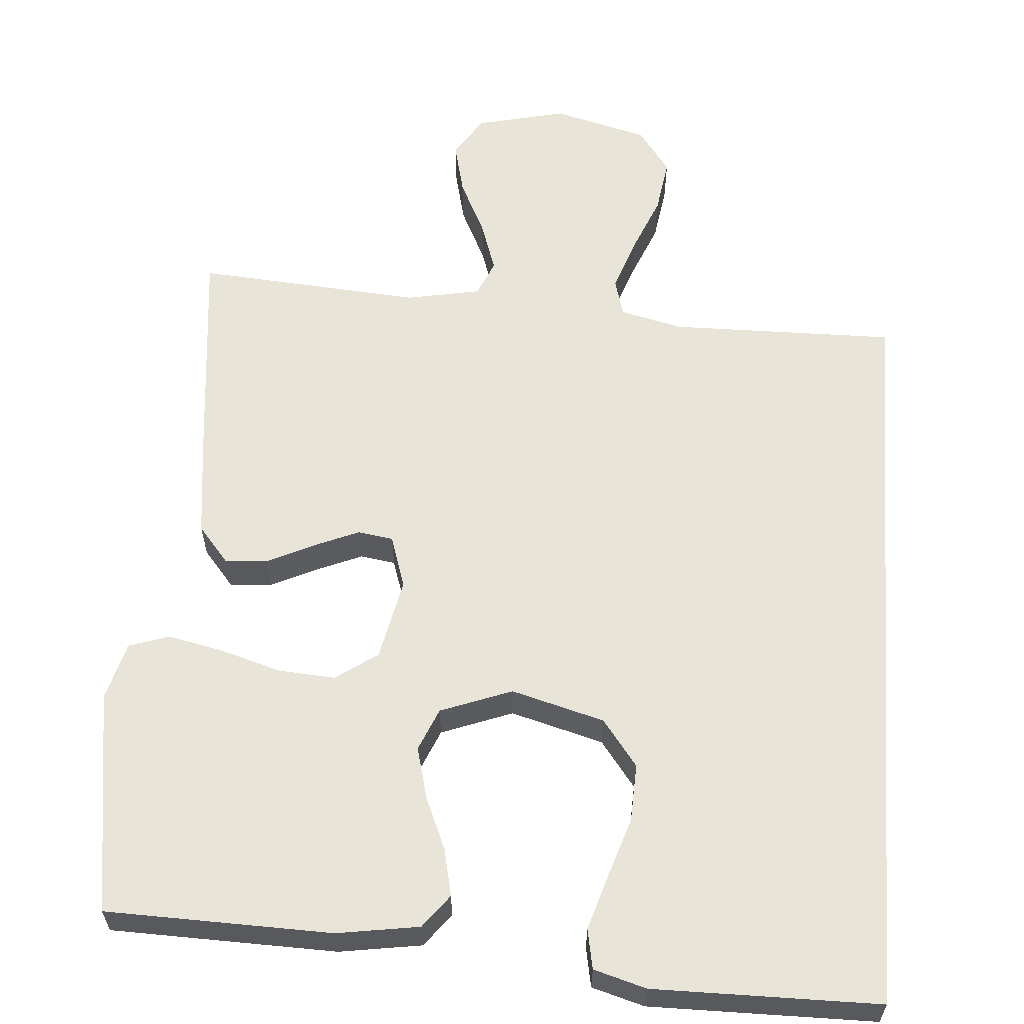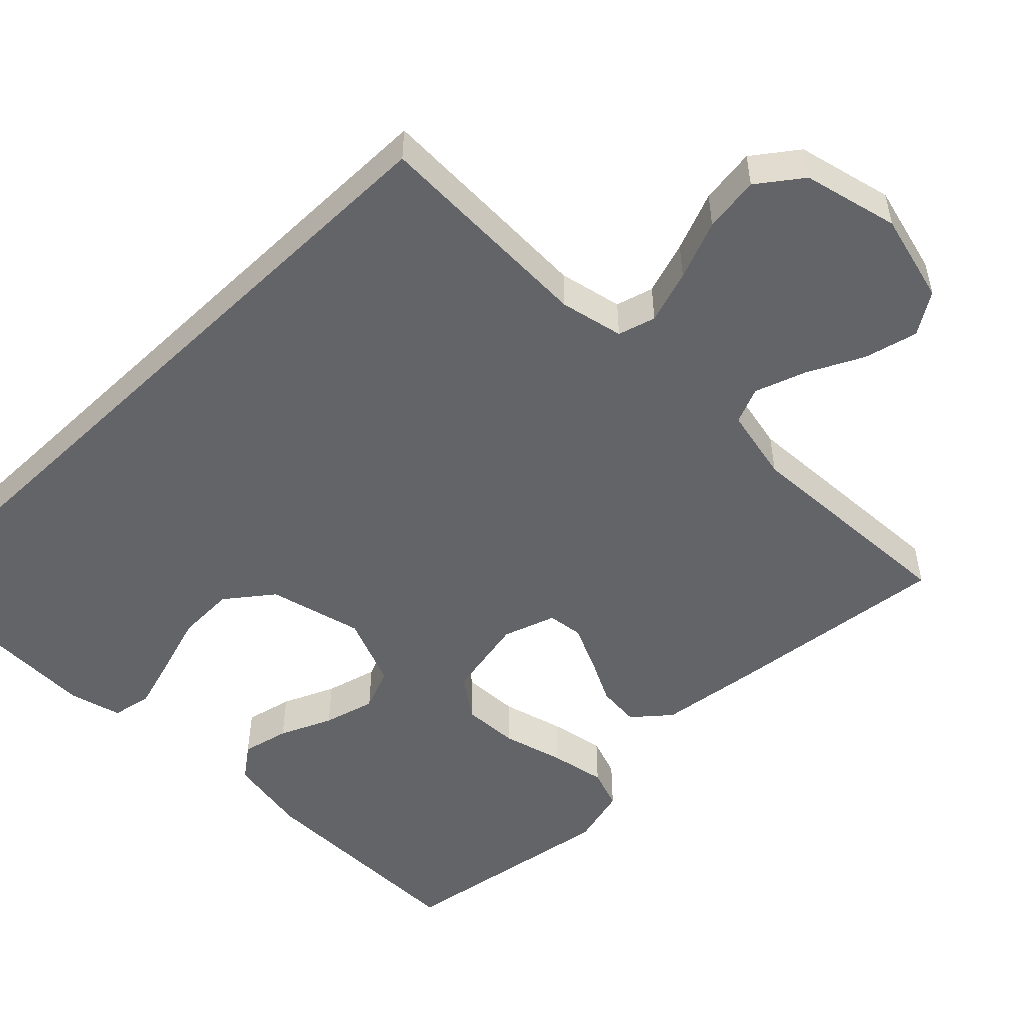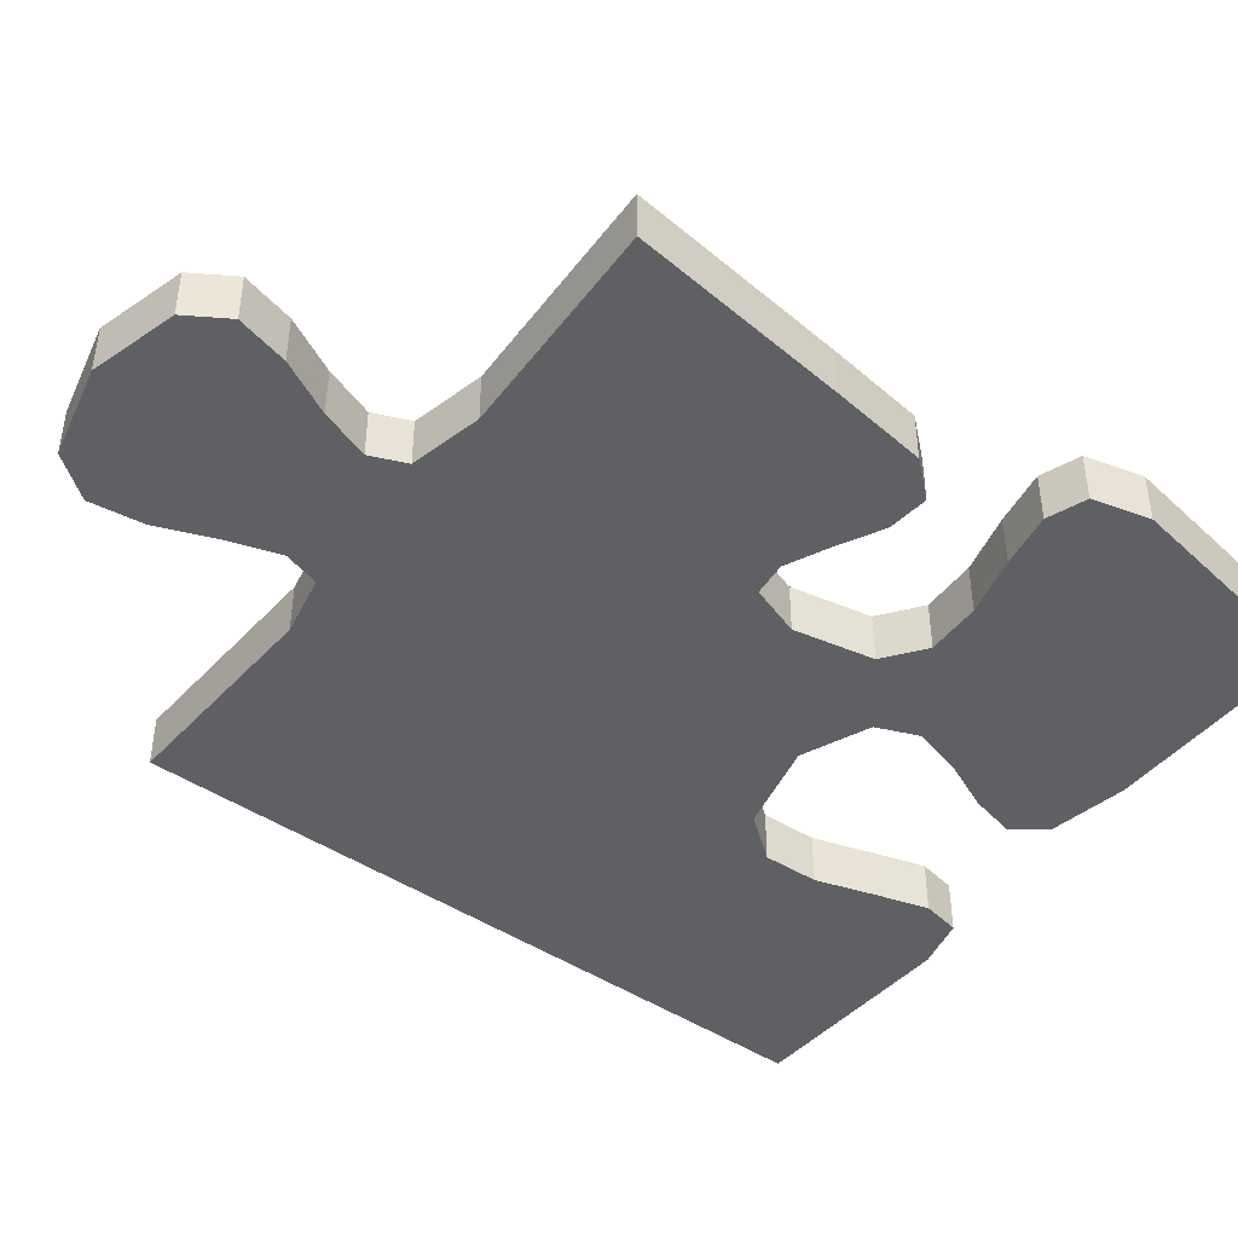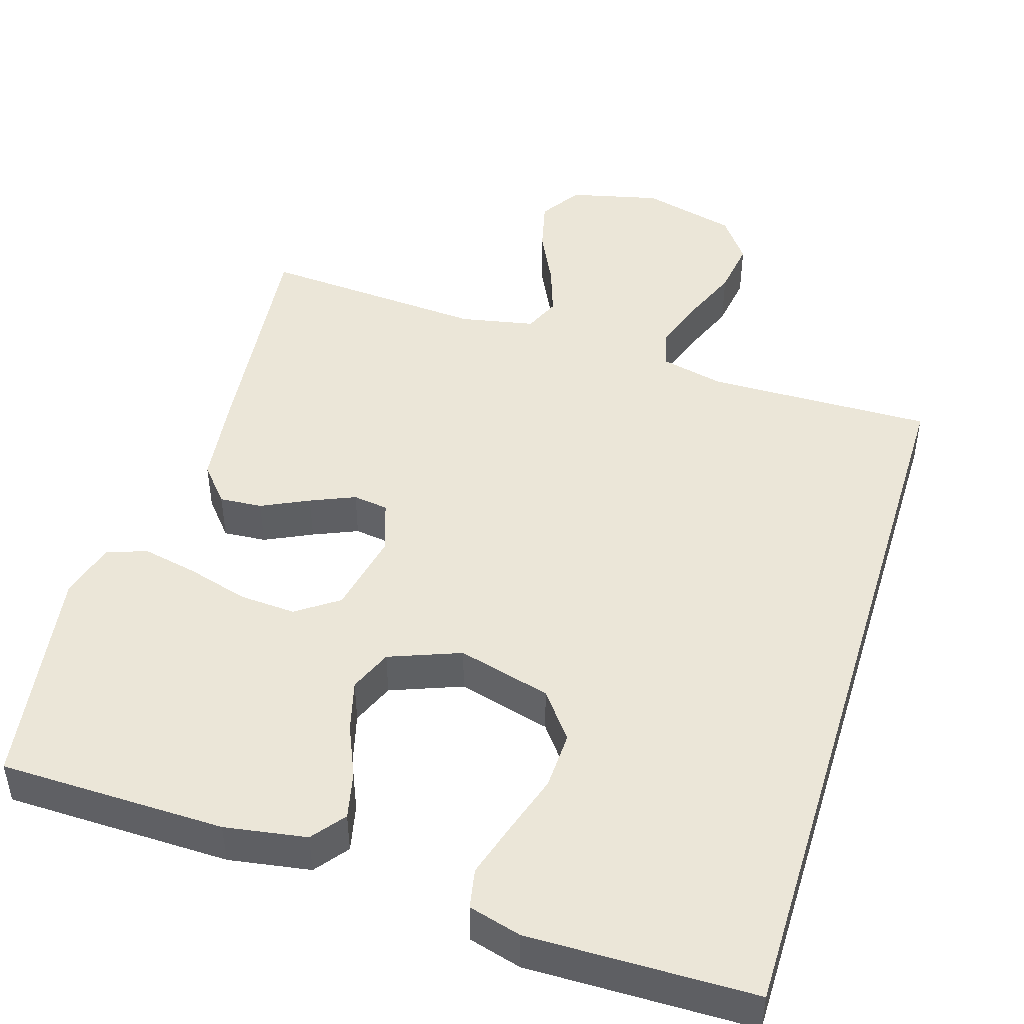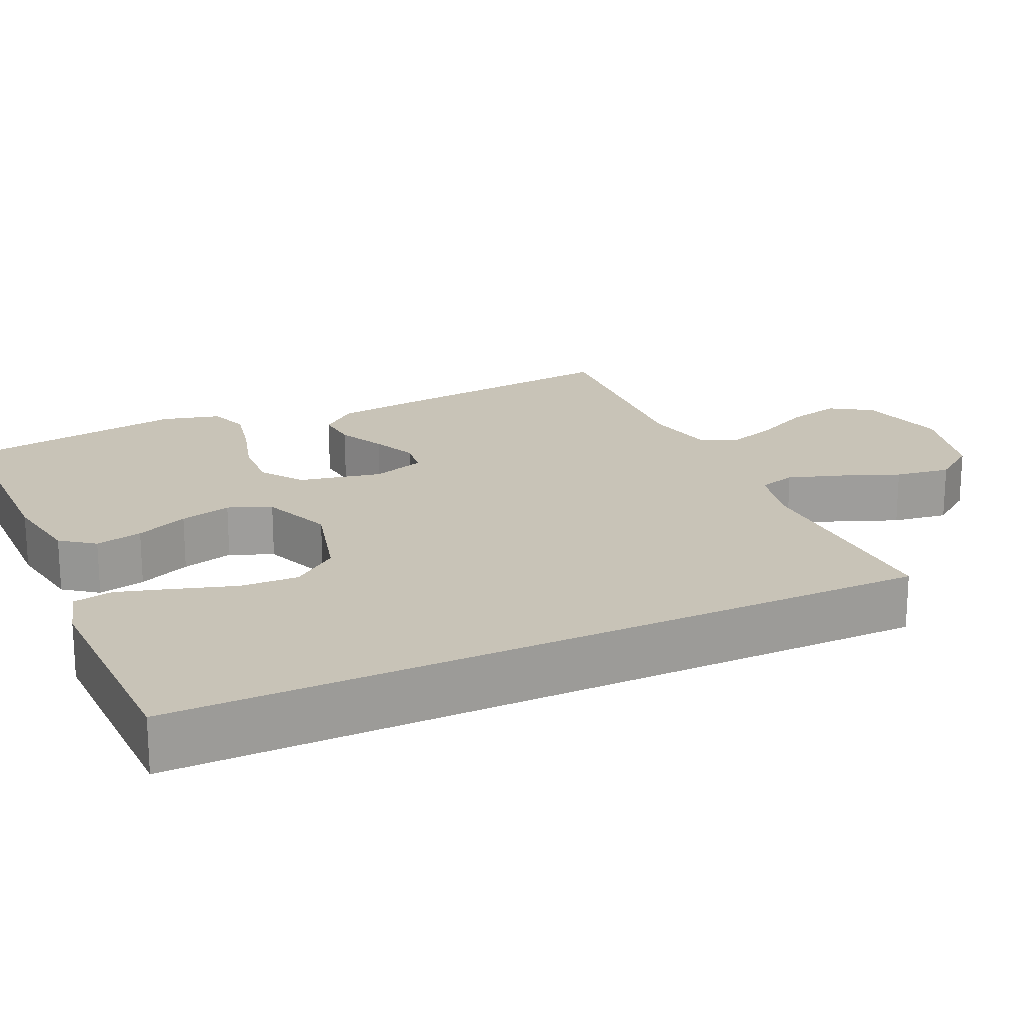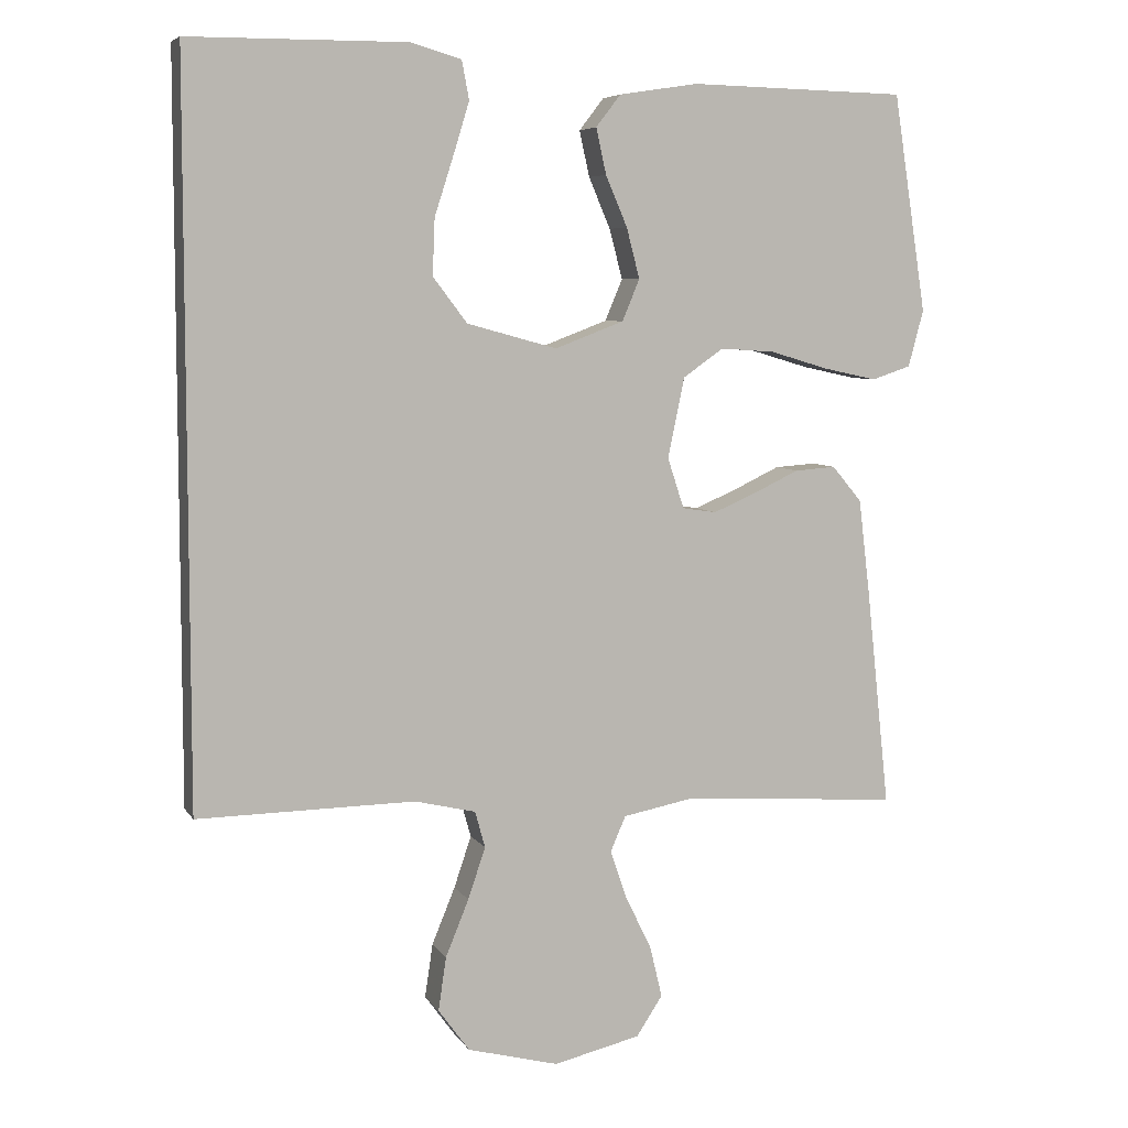
<metadata>
{"format":"obj","ext":"obj","renderer":"f3d","projection":"perspective","resolution":1024,"background":"white","views":[{"elev":60.2,"azim":4.3,"up":"+Y"},{"elev":-51.2,"azim":134.0,"up":"+Y"},{"elev":-44.2,"azim":-128.4,"up":"+Y"},{"elev":46.5,"azim":17.0,"up":"+Y"},{"elev":19.8,"azim":64.8,"up":"+Y"},{"elev":6.4,"azim":161.7,"up":"+Z"}]}
</metadata>
<code>
v -0.5 0.07 0.5
v -0.2 0.07 0.507
v -0.091 0.07 0.49
v -0.057 0.07 0.446
v -0.071 0.07 0.383
v -0.101 0.07 0.313
v -0.119 0.07 0.244
v -0.095 0.07 0.187
v 0 0.07 0.151
v 0.124 0.07 0.185
v 0.171 0.07 0.247
v 0.168 0.07 0.324
v 0.142 0.07 0.405
v 0.12 0.07 0.477
v 0.13 0.07 0.53
v 0.2 0.07 0.55
v 0.5 0.07 0.548
v 0.5 0.07 -0.46
v 0.2 0.07 -0.456
v 0.116 0.07 -0.476
v 0.102 0.07 -0.526
v 0.126 0.07 -0.597
v 0.158 0.07 -0.675
v 0.169 0.07 -0.749
v 0.126 0.07 -0.808
v 0 0.07 -0.841
v -0.12 0.07 -0.813
v -0.156 0.07 -0.758
v -0.139 0.07 -0.687
v -0.103 0.07 -0.613
v -0.08 0.07 -0.545
v -0.101 0.07 -0.497
v -0.2 0.07 -0.478
v -0.5 0.07 -0.5
v -0.468 0.07 -0.2
v -0.452 0.07 -0.067
v -0.411 0.07 -0.018
v -0.354 0.07 -0.022
v -0.291 0.07 -0.052
v -0.232 0.07 -0.077
v -0.185 0.07 -0.07
v -0.162 0.07 0
v -0.185 0.07 0.11
v -0.241 0.07 0.149
v -0.316 0.07 0.144
v -0.397 0.07 0.12
v -0.471 0.07 0.104
v -0.525 0.07 0.122
v -0.546 0.07 0.2
v -0.5 0 0.5
v -0.2 0 0.507
v -0.091 0 0.49
v -0.057 0 0.446
v -0.071 0 0.383
v -0.101 0 0.313
v -0.119 0 0.244
v -0.095 0 0.187
v 0 0 0.151
v 0.124 0 0.185
v 0.171 0 0.247
v 0.168 0 0.324
v 0.142 0 0.405
v 0.12 0 0.477
v 0.13 0 0.53
v 0.2 0 0.55
v 0.5 0 0.548
v 0.5 0 -0.46
v 0.2 0 -0.456
v 0.116 0 -0.476
v 0.102 0 -0.526
v 0.126 0 -0.597
v 0.158 0 -0.675
v 0.169 0 -0.749
v 0.126 0 -0.808
v 0 0 -0.841
v -0.12 0 -0.813
v -0.156 0 -0.758
v -0.139 0 -0.687
v -0.103 0 -0.613
v -0.08 0 -0.545
v -0.101 0 -0.497
v -0.2 0 -0.478
v -0.5 0 -0.5
v -0.468 0 -0.2
v -0.452 0 -0.067
v -0.411 0 -0.018
v -0.354 0 -0.022
v -0.291 0 -0.052
v -0.232 0 -0.077
v -0.185 0 -0.07
v -0.162 0 0
v -0.185 0 0.11
v -0.241 0 0.149
v -0.316 0 0.144
v -0.397 0 0.12
v -0.471 0 0.104
v -0.525 0 0.122
v -0.546 0 0.2
f 45 46 47 48
f 45 48 49 1
f 36 37 38 39
f 36 39 40
f 33 34 35 36
f 32 33 36 40
f 31 32 40 41
f 27 28 29 30
f 27 30 31
f 26 27 31
f 22 23 24 25
f 21 22 25 26
f 20 21 26 31
f 16 17 18 19
f 16 19 20
f 12 13 14 15
f 12 15 16
f 11 12 16
f 3 4 5 6
f 3 6 7
f 2 3 7
f 44 45 1 2
f 43 44 2 7
f 42 43 7 8
f 41 42 8 9
f 31 41 9 10
f 20 31 10 11
f 11 16 20
f 97 96 95 94
f 50 98 97 94
f 88 87 86 85
f 89 88 85
f 85 84 83 82
f 89 85 82 81
f 90 89 81 80
f 79 78 77 76
f 80 79 76
f 80 76 75
f 74 73 72 71
f 75 74 71 70
f 80 75 70 69
f 68 67 66 65
f 69 68 65
f 64 63 62 61
f 65 64 61
f 65 61 60
f 55 54 53 52
f 56 55 52
f 56 52 51
f 51 50 94 93
f 56 51 93 92
f 57 56 92 91
f 58 57 91 90
f 59 58 90 80
f 60 59 80 69
f 69 65 60
f 1 50 51 2
f 2 51 52 3
f 3 52 53 4
f 4 53 54 5
f 5 54 55 6
f 6 55 56 7
f 7 56 57 8
f 8 57 58 9
f 9 58 59 10
f 10 59 60 11
f 11 60 61 12
f 12 61 62 13
f 13 62 63 14
f 14 63 64 15
f 15 64 65 16
f 16 65 66 17
f 17 66 67 18
f 18 67 68 19
f 19 68 69 20
f 20 69 70 21
f 21 70 71 22
f 22 71 72 23
f 23 72 73 24
f 24 73 74 25
f 25 74 75 26
f 26 75 76 27
f 27 76 77 28
f 28 77 78 29
f 29 78 79 30
f 30 79 80 31
f 31 80 81 32
f 32 81 82 33
f 33 82 83 34
f 34 83 84 35
f 35 84 85 36
f 36 85 86 37
f 37 86 87 38
f 38 87 88 39
f 39 88 89 40
f 40 89 90 41
f 41 90 91 42
f 42 91 92 43
f 43 92 93 44
f 44 93 94 45
f 45 94 95 46
f 46 95 96 47
f 47 96 97 48
f 48 97 98 49
f 49 98 50 1

</code>
